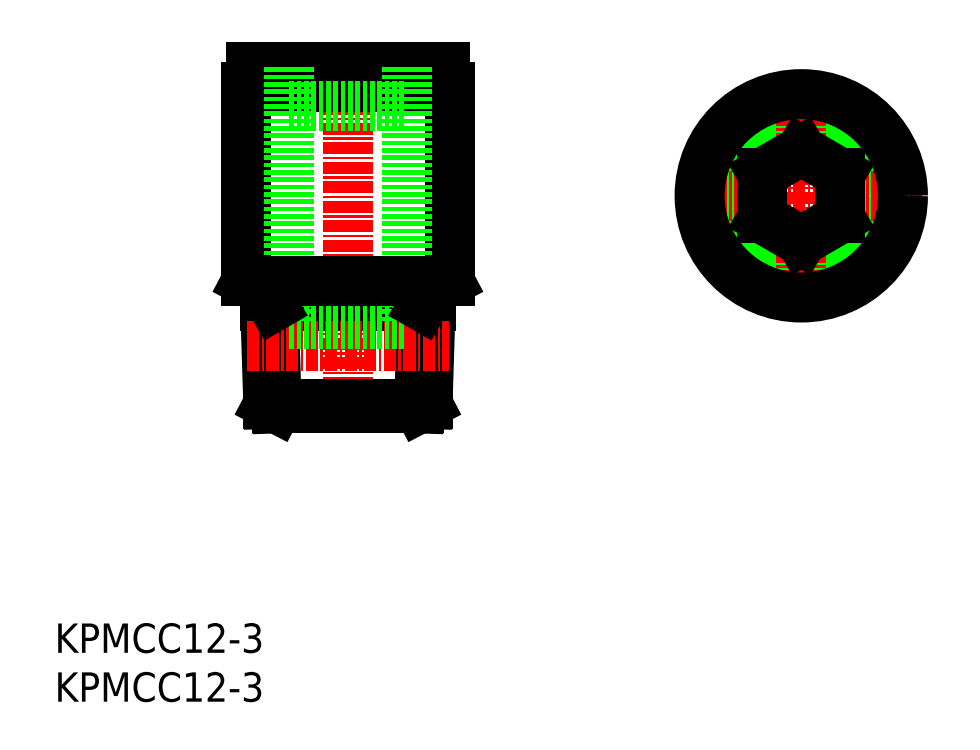
<metadata>
{"format":"dxf","ext":"dxf","renderer":"ezdxf+matplotlib","layout":"modelspace","background":"white","min_lineweight":24,"dpi":150}
</metadata>
<code>
0
SECTION
2
ENTITIES
0
INSERT
8
0
2
*U9
10
0
20
0
30
0
0
INSERT
8
0
2
*U10
10
0
20
0
30
0
0
LINE
8
CENTER
10
30
20
28
30
0
11
30
21
66.9
31
0
0
LINE
8
0
10
38.15
20
30.45
30
0
11
38.51
21
42
31
0
0
LINE
8
0
10
37.28
20
30
30
0
11
37.6
21
40.43
31
0
0
LINE
8
0
10
22.72
20
30
30
0
11
22.4
21
40.43
31
0
0
LINE
8
0
10
21.85
20
30.45
30
0
11
21.49
21
42
31
0
0
LINE
8
0
10
37.28
20
30
30
0
11
22.72
21
30
31
0
0
LINE
8
0
10
37.28
20
30
30
0
11
38.15
21
30.45
31
0
0
LINE
8
0
10
22.72
20
30
30
0
11
21.85
21
30.45
31
0
0
LINE
8
0
10
38.46
20
40.43
30
0
11
21.54
21
40.43
31
0
0
LINE
8
CENTER
10
19.67
20
36.35
30
0
11
40.33
21
36.35
31
0
0
LINE
8
0
10
21.85
20
30.45
30
0
11
38.15
21
30.45
31
0
0
LINE
8
0
10
40.4
20
62.9
30
0
11
19.6
21
62.9
31
0
0
LINE
8
0
10
39.9
20
64.9
30
0
11
20.1
21
64.9
31
0
0
LINE
8
0
10
39.9
20
64.9
30
0
11
39.9
21
62.9
31
0
0
LINE
8
0
10
20.1
20
64.9
30
0
11
20.1
21
62.9
31
0
0
LINE
8
0
10
37
20
64.9
30
0
11
37
21
62.9
31
0
0
LINE
8
0
10
23
20
64.9
30
0
11
23
21
62.9
31
0
0
LINE
8
0
10
40.4
20
62.9
30
0
11
40.4
21
43
31
0
0
LINE
8
0
10
19.6
20
62.9
30
0
11
19.6
21
43
31
0
0
LINE
8
0
10
38.51
20
42
30
0
11
21.49
21
42
31
0
0
LINE
8
0
10
24
20
64.9
30
0
11
24
21
38.6
31
0
0
LINE
8
0
10
36
20
64.9
30
0
11
36
21
38.6
31
0
0
LINE
8
0
10
24
20
38.6
30
0
11
36
21
38.6
31
0
0
LINE
8
0
10
24
20
60.9
30
0
11
36
21
60.9
31
0
0
LINE
8
0
10
40.4
20
43
30
0
11
19.6
21
43
31
0
0
LINE
8
0
10
38.51
20
42
30
0
11
40.4
21
43
31
0
0
LINE
8
0
10
21.49
20
42
30
0
11
19.6
21
43
31
0
0
LINE
8
0
10
38.51
20
42
30
0
11
37.6
21
40.43
31
0
0
LINE
8
0
10
21.49
20
42
30
0
11
22.4
21
40.43
31
0
0
CIRCLE
8
0
10
76.38
20
51.75
30
0
40
6
0
LINE
8
CENTER
10
88.78
20
51.75
30
0
11
63.98
21
51.75
31
0
0
LINE
8
CENTER
10
76.38
20
64.15
30
0
11
76.38
21
39.35
31
0
0
CIRCLE
8
0
10
76.38
20
51.75
30
0
40
10.4
0
LINE
8
0
10
72.38
20
49.44
30
0
11
76.38
21
47.13
31
0
0
LINE
8
0
10
76.38
20
47.13
30
0
11
80.38
21
49.44
31
0
0
LINE
8
0
10
80.38
20
49.44
30
0
11
80.38
21
54.06
31
0
0
LINE
8
0
10
80.38
20
54.06
30
0
11
76.38
21
56.37
31
0
0
LINE
8
0
10
76.38
20
56.37
30
0
11
72.38
21
54.06
31
0
0
LINE
8
0
10
72.38
20
54.06
30
0
11
72.38
21
49.44
31
0
0
ENDSEC
0
EOF

</code>
